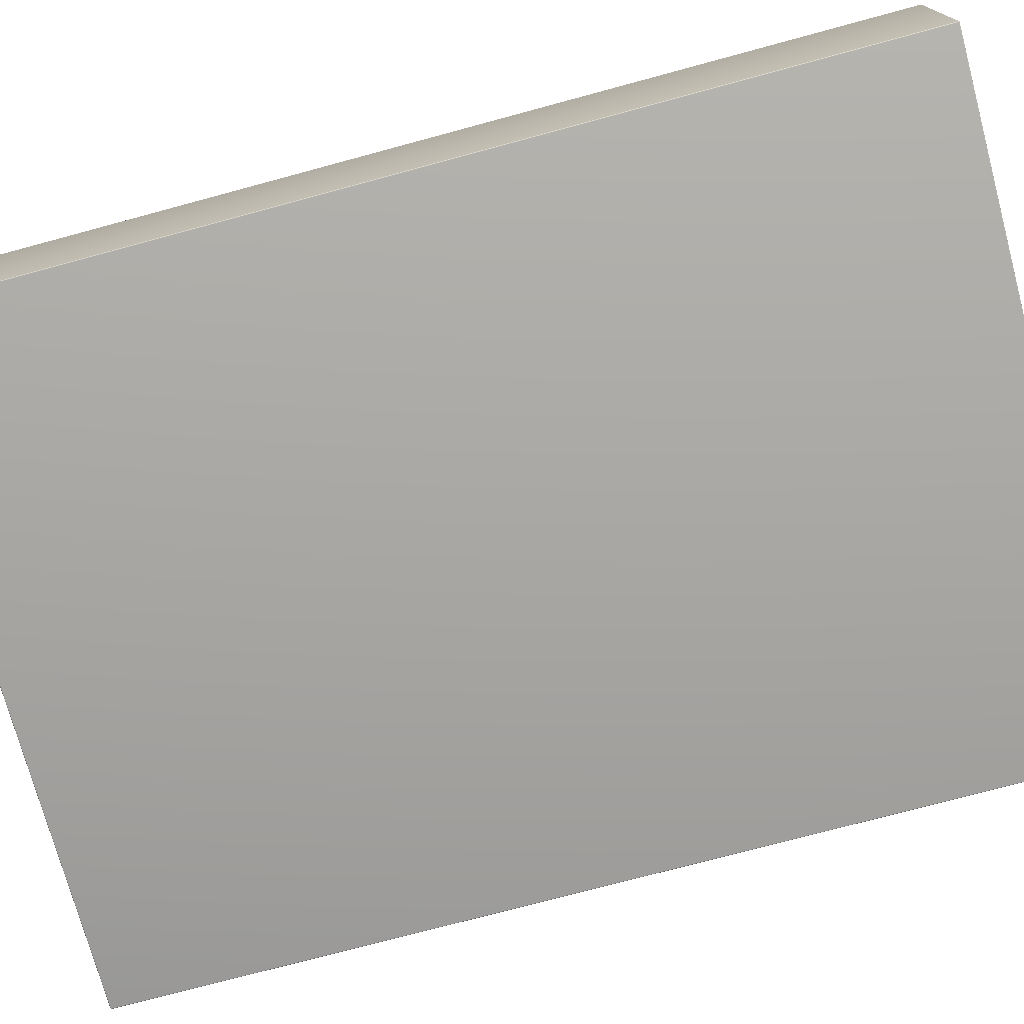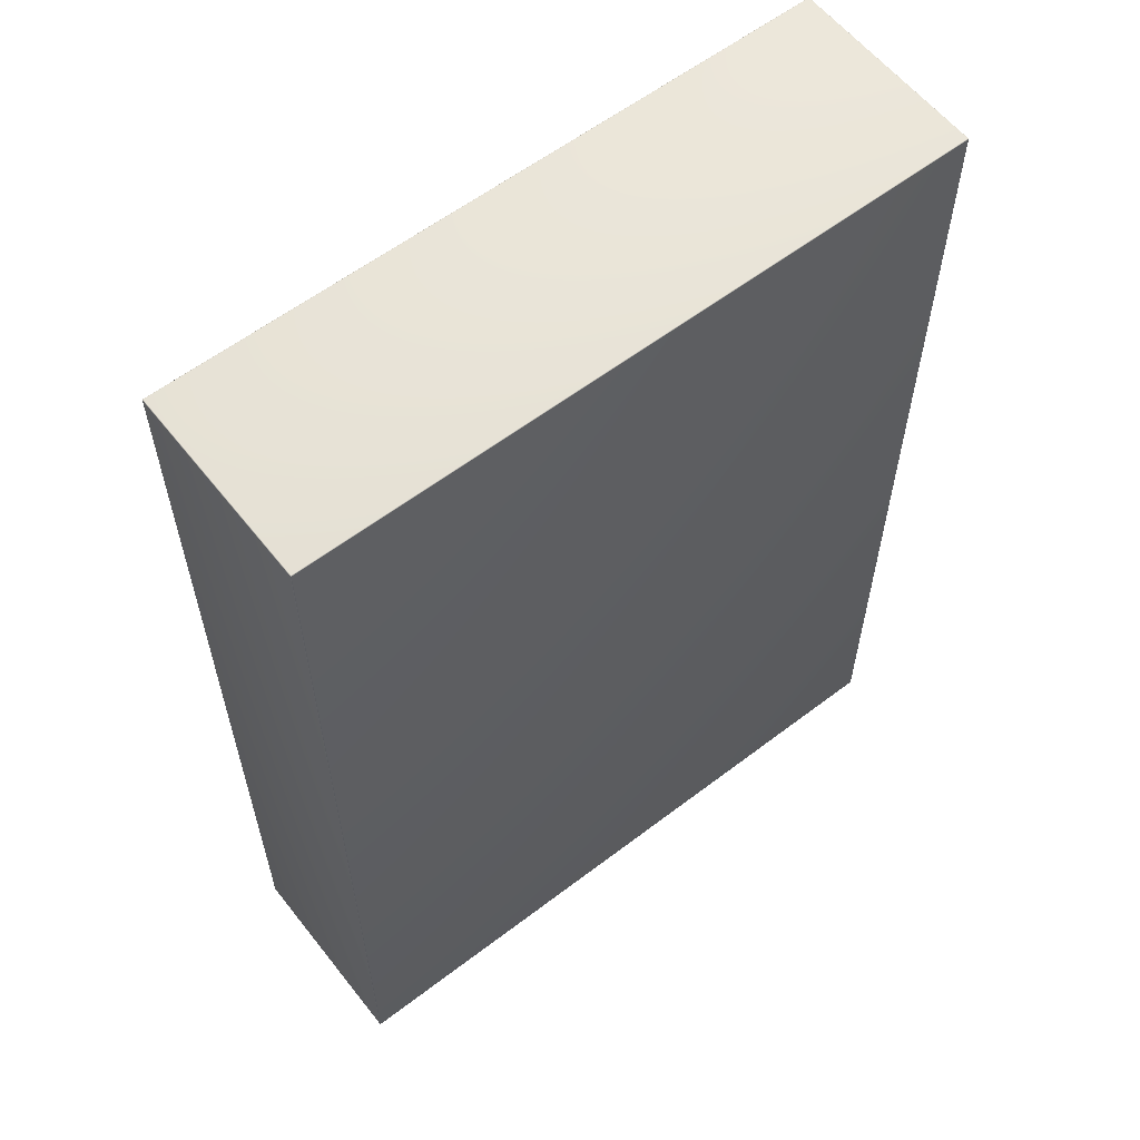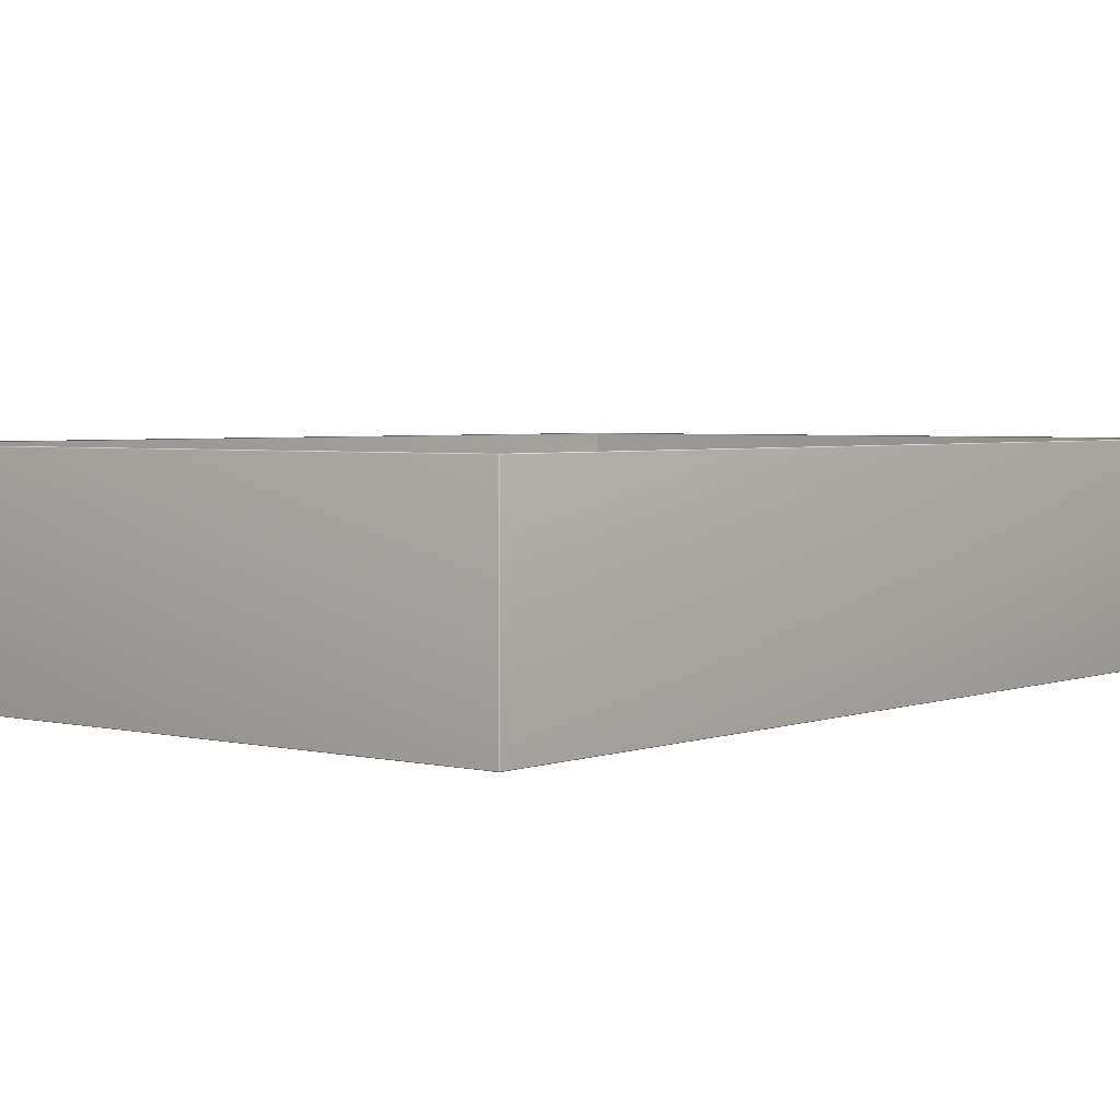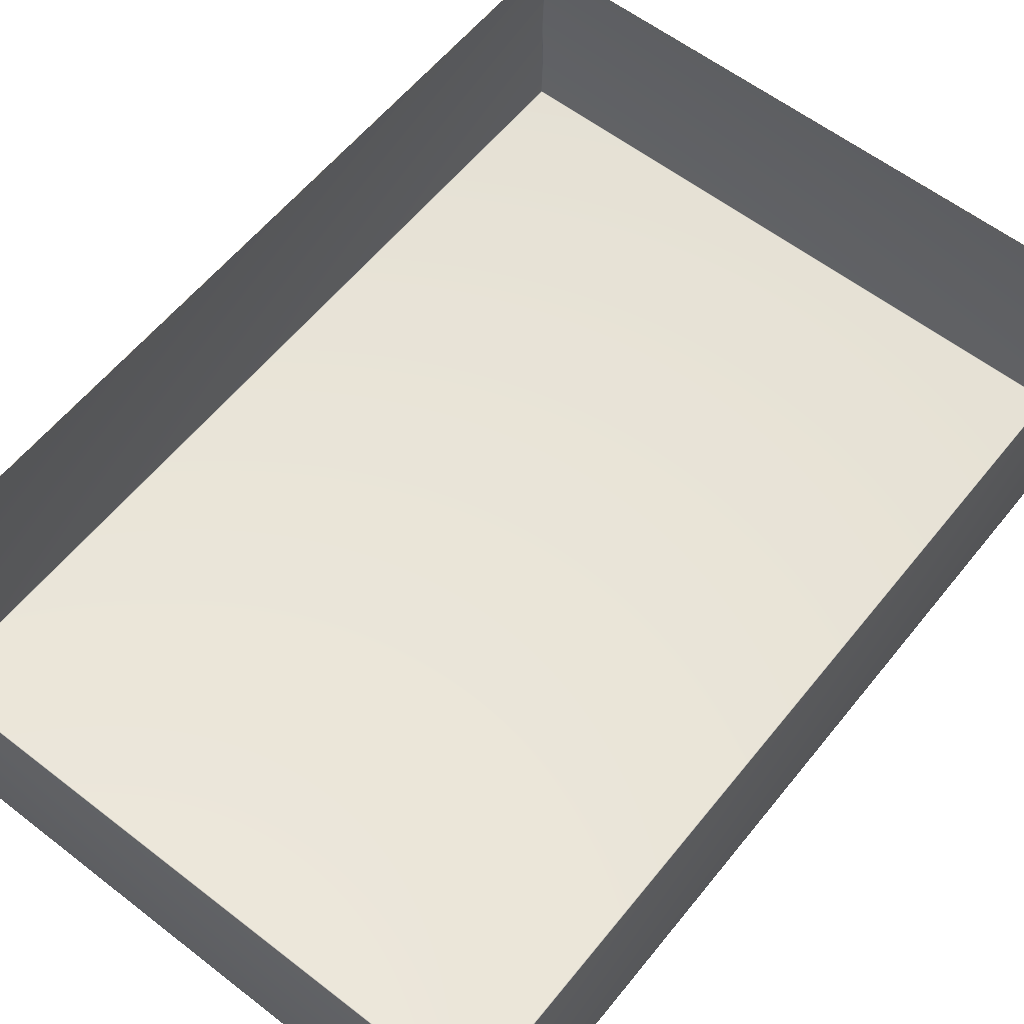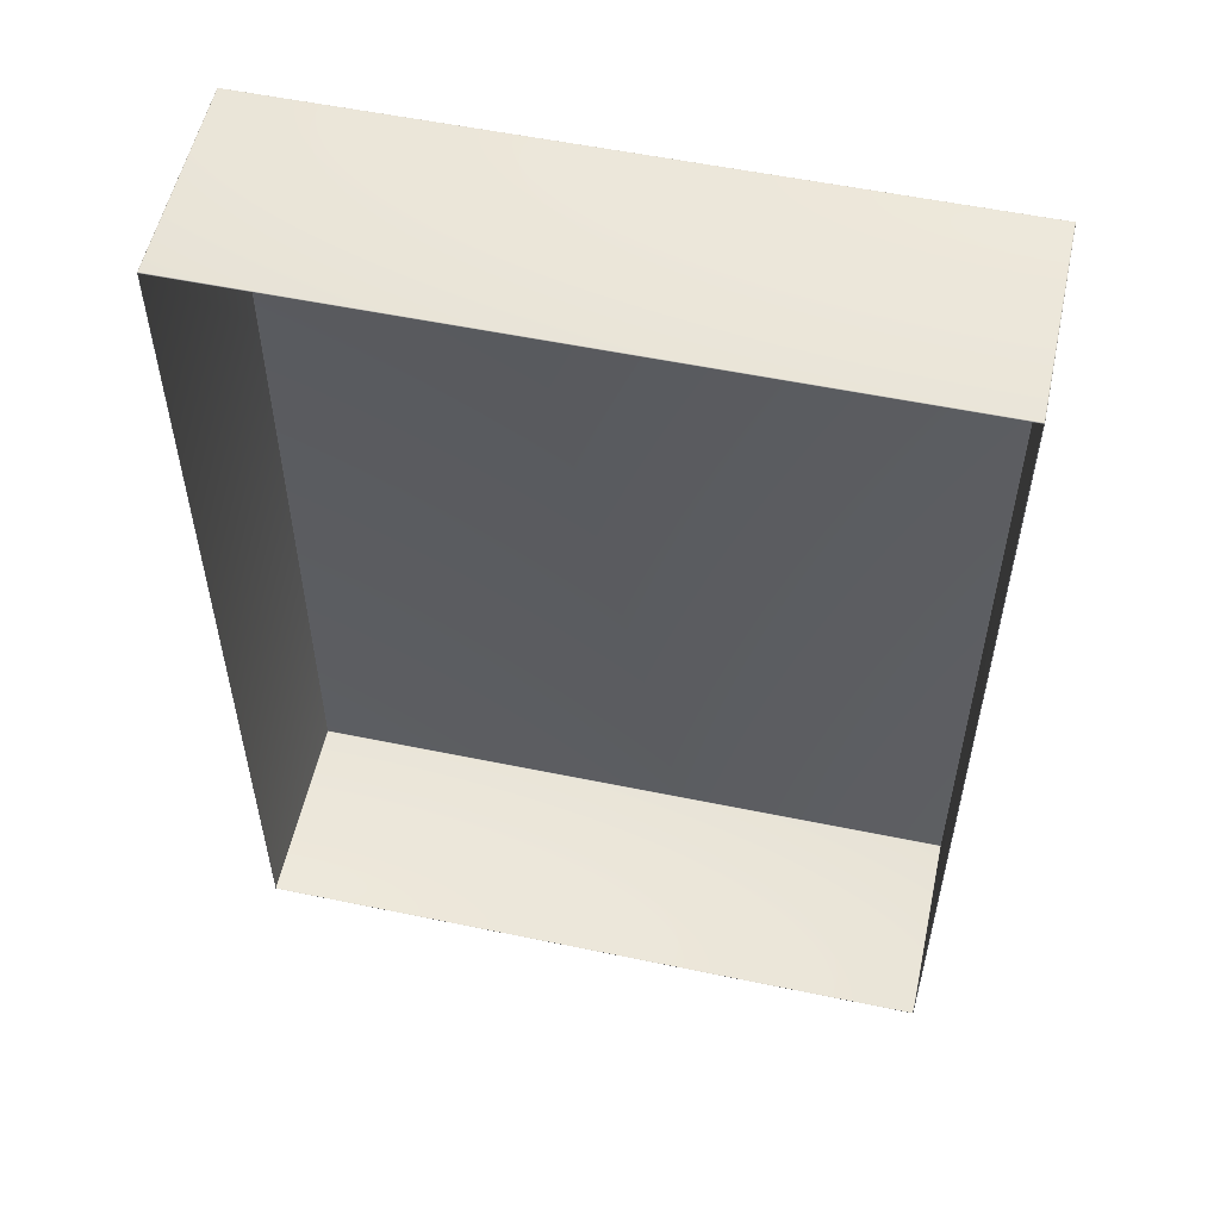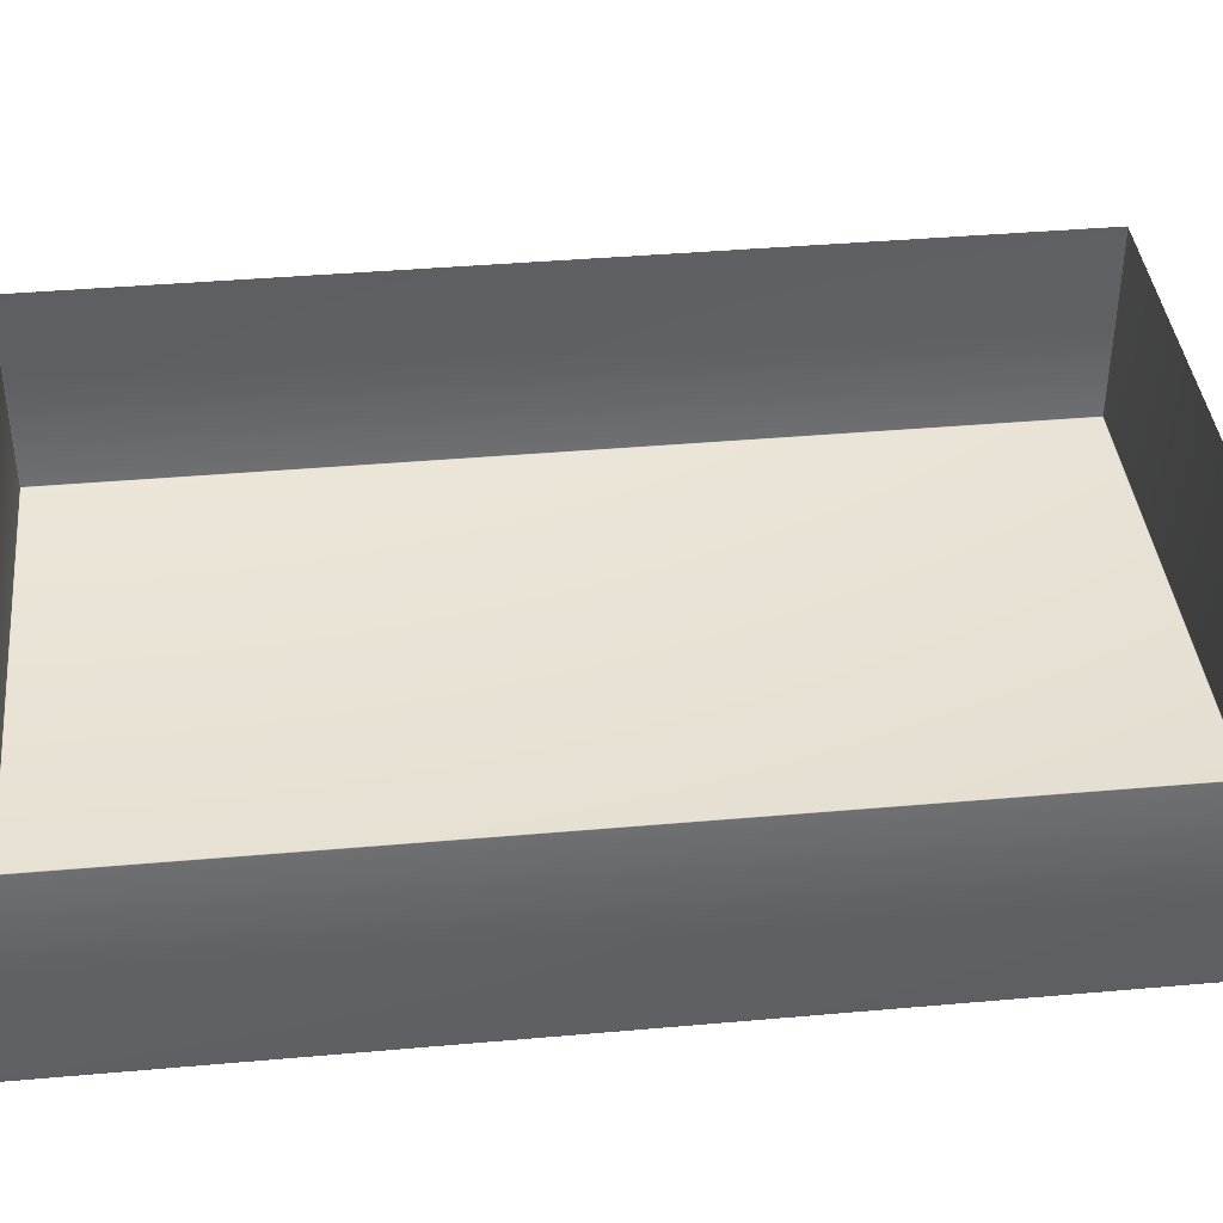
<metadata>
{"format":"obj","ext":"obj","renderer":"f3d","projection":"perspective","resolution":1024,"background":"white","views":[{"elev":-74.6,"azim":105.1,"up":"+Y"},{"elev":59.4,"azim":-38.1,"up":"+Z"},{"elev":3.3,"azim":-140.9,"up":"+Y"},{"elev":59.3,"azim":38.5,"up":"+Y"},{"elev":55.2,"azim":-167.7,"up":"+Z"},{"elev":40.1,"azim":83.8,"up":"+Y"}]}
</metadata>
<code>
o pool_inside_Cube.007
v -3.756 -1.665 6.305
v 4.383 0.7291 6.305
v 4.383 -1.665 6.305
v 4.392 -1.665 6.296
v 4.392 0.7291 -5.177
v 4.392 -1.665 -5.177
v -3.765 -1.665 -5.177
v -3.765 0.7291 6.296
v -3.765 -1.665 6.296
v 4.383 -1.665 -5.186
v -3.756 0.7291 -5.186
v -3.756 -1.665 -5.186
v -3.759 -1.674 6.296
v -3.756 -1.674 6.298
v -3.756 -1.674 6.296
v -3.759 -1.673 6.298
v -3.756 -1.673 6.301
v -3.759 -1.672 6.301
v -3.756 -1.67 6.303
v -3.761 -1.673 6.296
v -3.761 -1.671 6.3
v -3.759 -1.67 6.303
v -3.756 -1.668 6.304
v -3.759 -1.665 6.304
v -3.759 -1.668 6.304
v -3.761 -1.665 6.303
v -3.761 -1.668 6.303
v -3.763 -1.665 6.301
v -3.761 -1.67 6.302
v -3.763 -1.668 6.301
v -3.765 -1.665 6.298
v -3.765 -1.668 6.296
v -3.764 -1.668 6.298
v -3.763 -1.67 6.296
v -3.763 -1.67 6.298
v -3.762 -1.67 6.3
v -3.761 -1.672 6.298
v -3.759 0.7291 6.304
v -3.756 0.732 6.304
v -3.756 0.7291 6.305
v -3.759 0.7321 6.304
v -3.756 0.7347 6.303
v -3.759 0.7345 6.303
v -3.756 0.7368 6.301
v -3.761 0.7291 6.303
v -3.761 0.7341 6.302
v -3.759 0.7363 6.301
v -3.756 0.7381 6.298
v -3.759 0.7381 6.296
v -3.756 0.7386 6.296
v -3.759 0.7376 6.298
v -3.761 0.7368 6.296
v -3.761 0.7363 6.298
v -3.763 0.7347 6.296
v -3.761 0.7354 6.3
v -3.763 0.7346 6.298
v -3.765 0.732 6.296
v -3.765 0.7291 6.298
v -3.764 0.7321 6.298
v -3.763 0.7291 6.301
v -3.763 0.732 6.301
v -3.762 0.7341 6.3
v -3.761 0.732 6.303
v -3.756 -1.674 -5.18
v -3.759 -1.674 -5.177
v -3.756 -1.674 -5.177
v -3.759 -1.673 -5.18
v -3.761 -1.673 -5.177
v -3.761 -1.672 -5.18
v -3.763 -1.67 -5.177
v -3.756 -1.673 -5.183
v -3.761 -1.671 -5.182
v -3.763 -1.67 -5.18
v -3.765 -1.668 -5.177
v -3.765 -1.665 -5.18
v -3.764 -1.668 -5.18
v -3.763 -1.665 -5.183
v -3.763 -1.668 -5.183
v -3.761 -1.665 -5.185
v -3.762 -1.67 -5.182
v -3.761 -1.668 -5.184
v -3.759 -1.665 -5.186
v -3.756 -1.668 -5.186
v -3.759 -1.668 -5.185
v -3.756 -1.67 -5.185
v -3.759 -1.67 -5.184
v -3.761 -1.67 -5.183
v -3.759 -1.672 -5.183
v -3.759 0.7381 -5.177
v -3.756 0.7381 -5.18
v -3.756 0.7386 -5.177
v -3.759 0.7376 -5.18
v -3.756 0.7368 -5.183
v -3.759 0.7363 -5.183
v -3.756 0.7347 -5.185
v -3.761 0.7368 -5.177
v -3.761 0.7354 -5.182
v -3.759 0.7346 -5.184
v -3.756 0.732 -5.186
v -3.759 0.7291 -5.186
v -3.759 0.7321 -5.185
v -3.761 0.7291 -5.185
v -3.761 0.732 -5.184
v -3.763 0.7291 -5.183
v -3.761 0.7341 -5.183
v -3.763 0.732 -5.183
v -3.765 0.7291 -5.18
v -3.765 0.732 -5.177
v -3.765 0.7291 -5.177
v -3.764 0.7321 -5.18
v -3.763 0.7347 -5.177
v -3.763 0.7346 -5.18
v -3.762 0.7341 -5.182
v -3.761 0.7363 -5.18
v 4.383 -1.674 6.298
v 4.386 -1.674 6.296
v 4.383 -1.674 6.296
v 4.386 -1.673 6.298
v 4.388 -1.673 6.296
v 4.388 -1.672 6.298
v 4.39 -1.67 6.296
v 4.383 -1.673 6.301
v 4.388 -1.671 6.3
v 4.39 -1.67 6.298
v 4.391 -1.668 6.296
v 4.391 -1.665 6.298
v 4.391 -1.668 6.298
v 4.39 -1.665 6.301
v 4.39 -1.668 6.301
v 4.388 -1.665 6.303
v 4.389 -1.67 6.3
v 4.388 -1.668 6.303
v 4.386 -1.665 6.304
v 4.383 -1.668 6.304
v 4.386 -1.668 6.304
v 4.383 -1.67 6.303
v 4.386 -1.67 6.303
v 4.388 -1.67 6.302
v 4.386 -1.672 6.301
v 4.386 0.7381 6.296
v 4.383 0.7381 6.298
v 4.383 0.7386 6.296
v 4.386 0.7376 6.298
v 4.383 0.7368 6.301
v 4.386 0.7363 6.301
v 4.383 0.7347 6.303
v 4.388 0.7368 6.296
v 4.388 0.7354 6.3
v 4.386 0.7346 6.303
v 4.383 0.732 6.304
v 4.386 0.7291 6.304
v 4.386 0.7321 6.304
v 4.388 0.7291 6.303
v 4.388 0.732 6.303
v 4.39 0.7291 6.301
v 4.388 0.7341 6.302
v 4.39 0.732 6.301
v 4.391 0.7291 6.298
v 4.391 0.732 6.296
v 4.392 0.7291 6.296
v 4.391 0.7321 6.298
v 4.39 0.7347 6.296
v 4.39 0.7345 6.298
v 4.389 0.7341 6.3
v 4.388 0.7363 6.298
v 4.386 -1.674 -5.177
v 4.383 -1.674 -5.18
v 4.383 -1.674 -5.177
v 4.386 -1.673 -5.18
v 4.383 -1.673 -5.183
v 4.386 -1.672 -5.183
v 4.383 -1.67 -5.185
v 4.388 -1.673 -5.177
v 4.388 -1.671 -5.182
v 4.386 -1.67 -5.184
v 4.383 -1.668 -5.186
v 4.386 -1.665 -5.186
v 4.386 -1.668 -5.185
v 4.388 -1.665 -5.185
v 4.388 -1.668 -5.184
v 4.39 -1.665 -5.183
v 4.388 -1.67 -5.183
v 4.39 -1.668 -5.183
v 4.391 -1.665 -5.18
v 4.391 -1.668 -5.177
v 4.391 -1.668 -5.18
v 4.39 -1.67 -5.177
v 4.39 -1.67 -5.18
v 4.389 -1.67 -5.182
v 4.388 -1.672 -5.18
v 4.383 0.7381 -5.18
v 4.386 0.7381 -5.177
v 4.383 0.7386 -5.177
v 4.386 0.7376 -5.18
v 4.388 0.7368 -5.177
v 4.388 0.7363 -5.18
v 4.39 0.7347 -5.177
v 4.383 0.7368 -5.183
v 4.388 0.7354 -5.182
v 4.39 0.7346 -5.18
v 4.391 0.732 -5.177
v 4.391 0.7291 -5.18
v 4.391 0.7321 -5.18
v 4.39 0.7291 -5.183
v 4.39 0.732 -5.183
v 4.388 0.7291 -5.185
v 4.389 0.7341 -5.182
v 4.388 0.732 -5.184
v 4.386 0.7291 -5.186
v 4.383 0.732 -5.186
v 4.383 0.7291 -5.186
v 4.386 0.7321 -5.185
v 4.383 0.7347 -5.185
v 4.386 0.7346 -5.184
v 4.388 0.7341 -5.183
v 4.386 0.7363 -5.183
f 1 2 3
f 4 5 6
f 7 8 9
f 10 11 12
f 13 14 15
f 16 17 14
f 18 19 17
f 20 16 13
f 16 21 18
f 21 22 18
f 23 24 1
f 25 26 24
f 27 28 26
f 19 25 23
f 25 29 27
f 29 30 27
f 31 32 9
f 33 34 32
f 35 20 34
f 28 33 31
f 33 36 35
f 36 37 35
f 21 36 29
f 38 39 40
f 41 42 39
f 43 44 42
f 45 41 38
f 41 46 43
f 46 47 43
f 48 49 50
f 51 52 49
f 53 54 52
f 44 51 48
f 51 55 53
f 55 56 53
f 57 58 8
f 59 60 58
f 61 45 60
f 54 59 57
f 59 62 61
f 62 63 61
f 46 62 55
f 64 65 66
f 67 68 65
f 69 70 68
f 71 67 64
f 67 72 69
f 72 73 69
f 74 75 7
f 76 77 75
f 78 79 77
f 70 76 74
f 76 80 78
f 80 81 78
f 82 83 12
f 84 85 83
f 86 71 85
f 79 84 82
f 84 87 86
f 87 88 86
f 72 87 80
f 89 90 91
f 92 93 90
f 94 95 93
f 96 92 89
f 92 97 94
f 97 98 94
f 99 100 11
f 101 102 100
f 103 104 102
f 95 101 99
f 101 105 103
f 105 106 103
f 107 108 109
f 110 111 108
f 112 96 111
f 104 110 107
f 110 113 112
f 113 114 112
f 97 113 105
f 115 116 117
f 118 119 116
f 120 121 119
f 122 118 115
f 118 123 120
f 123 124 120
f 125 126 4
f 127 128 126
f 129 130 128
f 121 127 125
f 127 131 129
f 131 132 129
f 133 134 3
f 135 136 134
f 137 122 136
f 130 135 133
f 135 138 137
f 138 139 137
f 123 138 131
f 140 141 142
f 143 144 141
f 145 146 144
f 147 143 140
f 143 148 145
f 148 149 145
f 150 151 2
f 152 153 151
f 154 155 153
f 146 152 150
f 152 156 154
f 156 157 154
f 158 159 160
f 161 162 159
f 163 147 162
f 155 161 158
f 161 164 163
f 164 165 163
f 148 164 156
f 166 167 168
f 169 170 167
f 171 172 170
f 173 169 166
f 169 174 171
f 174 175 171
f 176 177 10
f 178 179 177
f 180 181 179
f 172 178 176
f 178 182 180
f 182 183 180
f 184 185 6
f 186 187 185
f 188 173 187
f 181 186 184
f 186 189 188
f 189 190 188
f 174 189 182
f 191 192 193
f 194 195 192
f 196 197 195
f 198 194 191
f 194 199 196
f 199 200 196
f 201 202 5
f 203 204 202
f 205 206 204
f 197 203 201
f 203 207 205
f 207 208 205
f 209 210 211
f 212 213 210
f 214 198 213
f 206 212 209
f 212 215 214
f 215 216 214
f 199 215 207
f 65 15 66
f 68 13 65
f 70 20 68
f 74 34 70
f 7 32 74
f 24 40 1
f 26 38 24
f 28 45 26
f 31 60 28
f 9 58 31
f 49 91 50
f 52 89 49
f 54 96 52
f 57 111 54
f 8 108 57
f 100 12 11
f 102 82 100
f 104 79 102
f 107 77 104
f 109 75 107
f 167 66 168
f 170 64 167
f 172 71 170
f 176 85 172
f 10 83 176
f 90 193 91
f 93 191 90
f 95 198 93
f 99 213 95
f 11 210 99
f 202 6 5
f 204 184 202
f 206 181 204
f 209 179 206
f 211 177 209
f 116 168 117
f 119 166 116
f 121 173 119
f 125 187 121
f 4 185 125
f 192 142 193
f 195 140 192
f 197 147 195
f 201 162 197
f 5 159 201
f 151 3 2
f 153 133 151
f 155 130 153
f 158 128 155
f 160 126 158
f 14 117 15
f 17 115 14
f 19 122 17
f 23 136 19
f 1 134 23
f 141 50 142
f 144 48 141
f 146 44 144
f 150 42 146
f 2 39 150
f 15 168 66
f 1 40 2
f 4 160 5
f 7 109 8
f 10 211 11
f 13 16 14
f 16 18 17
f 18 22 19
f 20 37 16
f 16 37 21
f 21 29 22
f 23 25 24
f 25 27 26
f 27 30 28
f 19 22 25
f 25 22 29
f 29 36 30
f 31 33 32
f 33 35 34
f 35 37 20
f 28 30 33
f 33 30 36
f 36 21 37
f 38 41 39
f 41 43 42
f 43 47 44
f 45 63 41
f 41 63 46
f 46 55 47
f 48 51 49
f 51 53 52
f 53 56 54
f 44 47 51
f 51 47 55
f 55 62 56
f 57 59 58
f 59 61 60
f 61 63 45
f 54 56 59
f 59 56 62
f 62 46 63
f 64 67 65
f 67 69 68
f 69 73 70
f 71 88 67
f 67 88 72
f 72 80 73
f 74 76 75
f 76 78 77
f 78 81 79
f 70 73 76
f 76 73 80
f 80 87 81
f 82 84 83
f 84 86 85
f 86 88 71
f 79 81 84
f 84 81 87
f 87 72 88
f 89 92 90
f 92 94 93
f 94 98 95
f 96 114 92
f 92 114 97
f 97 105 98
f 99 101 100
f 101 103 102
f 103 106 104
f 95 98 101
f 101 98 105
f 105 113 106
f 107 110 108
f 110 112 111
f 112 114 96
f 104 106 110
f 110 106 113
f 113 97 114
f 115 118 116
f 118 120 119
f 120 124 121
f 122 139 118
f 118 139 123
f 123 131 124
f 125 127 126
f 127 129 128
f 129 132 130
f 121 124 127
f 127 124 131
f 131 138 132
f 133 135 134
f 135 137 136
f 137 139 122
f 130 132 135
f 135 132 138
f 138 123 139
f 140 143 141
f 143 145 144
f 145 149 146
f 147 165 143
f 143 165 148
f 148 156 149
f 150 152 151
f 152 154 153
f 154 157 155
f 146 149 152
f 152 149 156
f 156 164 157
f 158 161 159
f 161 163 162
f 163 165 147
f 155 157 161
f 161 157 164
f 164 148 165
f 166 169 167
f 169 171 170
f 171 175 172
f 173 190 169
f 169 190 174
f 174 182 175
f 176 178 177
f 178 180 179
f 180 183 181
f 172 175 178
f 178 175 182
f 182 189 183
f 184 186 185
f 186 188 187
f 188 190 173
f 181 183 186
f 186 183 189
f 189 174 190
f 191 194 192
f 194 196 195
f 196 200 197
f 198 216 194
f 194 216 199
f 199 207 200
f 201 203 202
f 203 205 204
f 205 208 206
f 197 200 203
f 203 200 207
f 207 215 208
f 209 212 210
f 212 214 213
f 214 216 198
f 206 208 212
f 212 208 215
f 215 199 216
f 65 13 15
f 68 20 13
f 70 34 20
f 74 32 34
f 7 9 32
f 24 38 40
f 26 45 38
f 28 60 45
f 31 58 60
f 9 8 58
f 49 89 91
f 52 96 89
f 54 111 96
f 57 108 111
f 8 109 108
f 100 82 12
f 102 79 82
f 104 77 79
f 107 75 77
f 109 7 75
f 167 64 66
f 170 71 64
f 172 85 71
f 176 83 85
f 10 12 83
f 90 191 193
f 93 198 191
f 95 213 198
f 99 210 213
f 11 211 210
f 202 184 6
f 204 181 184
f 206 179 181
f 209 177 179
f 211 10 177
f 116 166 168
f 119 173 166
f 121 187 173
f 125 185 187
f 4 6 185
f 192 140 142
f 195 147 140
f 197 162 147
f 201 159 162
f 5 160 159
f 151 133 3
f 153 130 133
f 155 128 130
f 158 126 128
f 160 4 126
f 14 115 117
f 17 122 115
f 19 136 122
f 23 134 136
f 1 3 134
f 141 48 50
f 144 44 48
f 146 42 44
f 150 39 42
f 2 40 39
f 15 117 168

</code>
